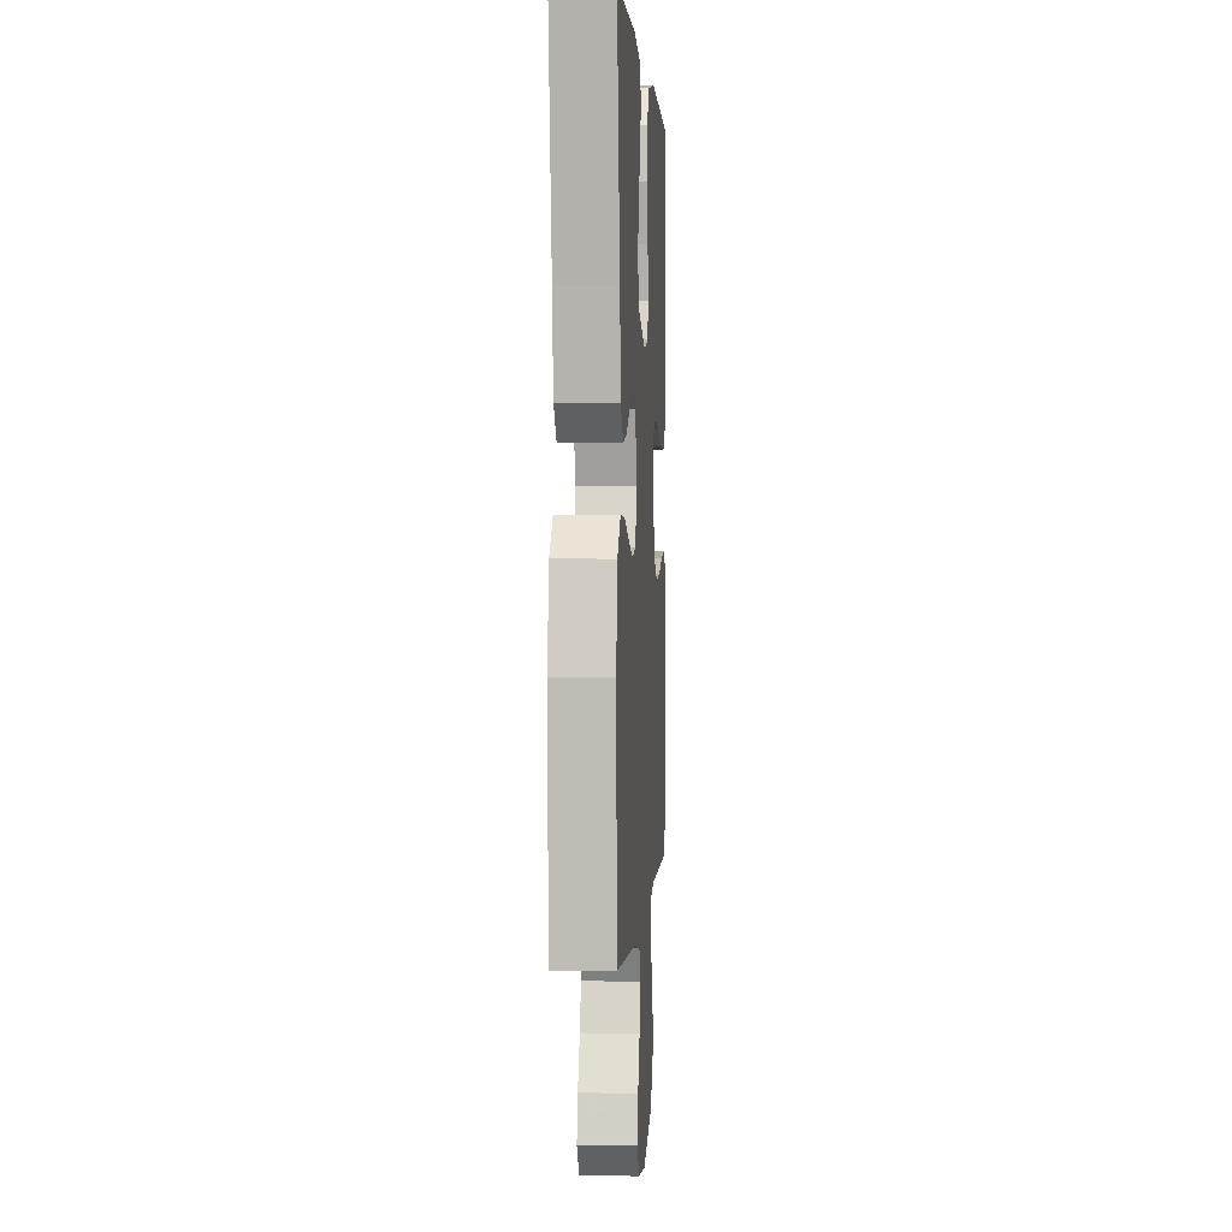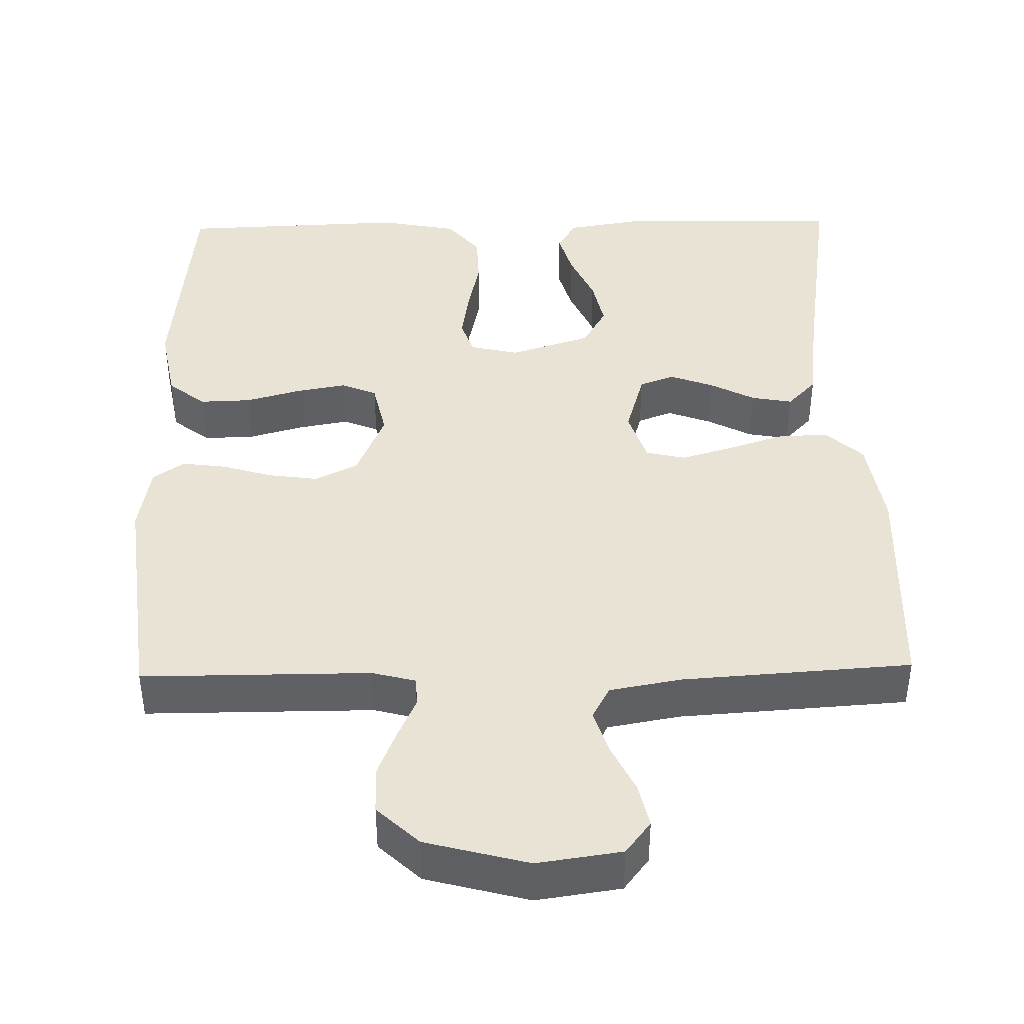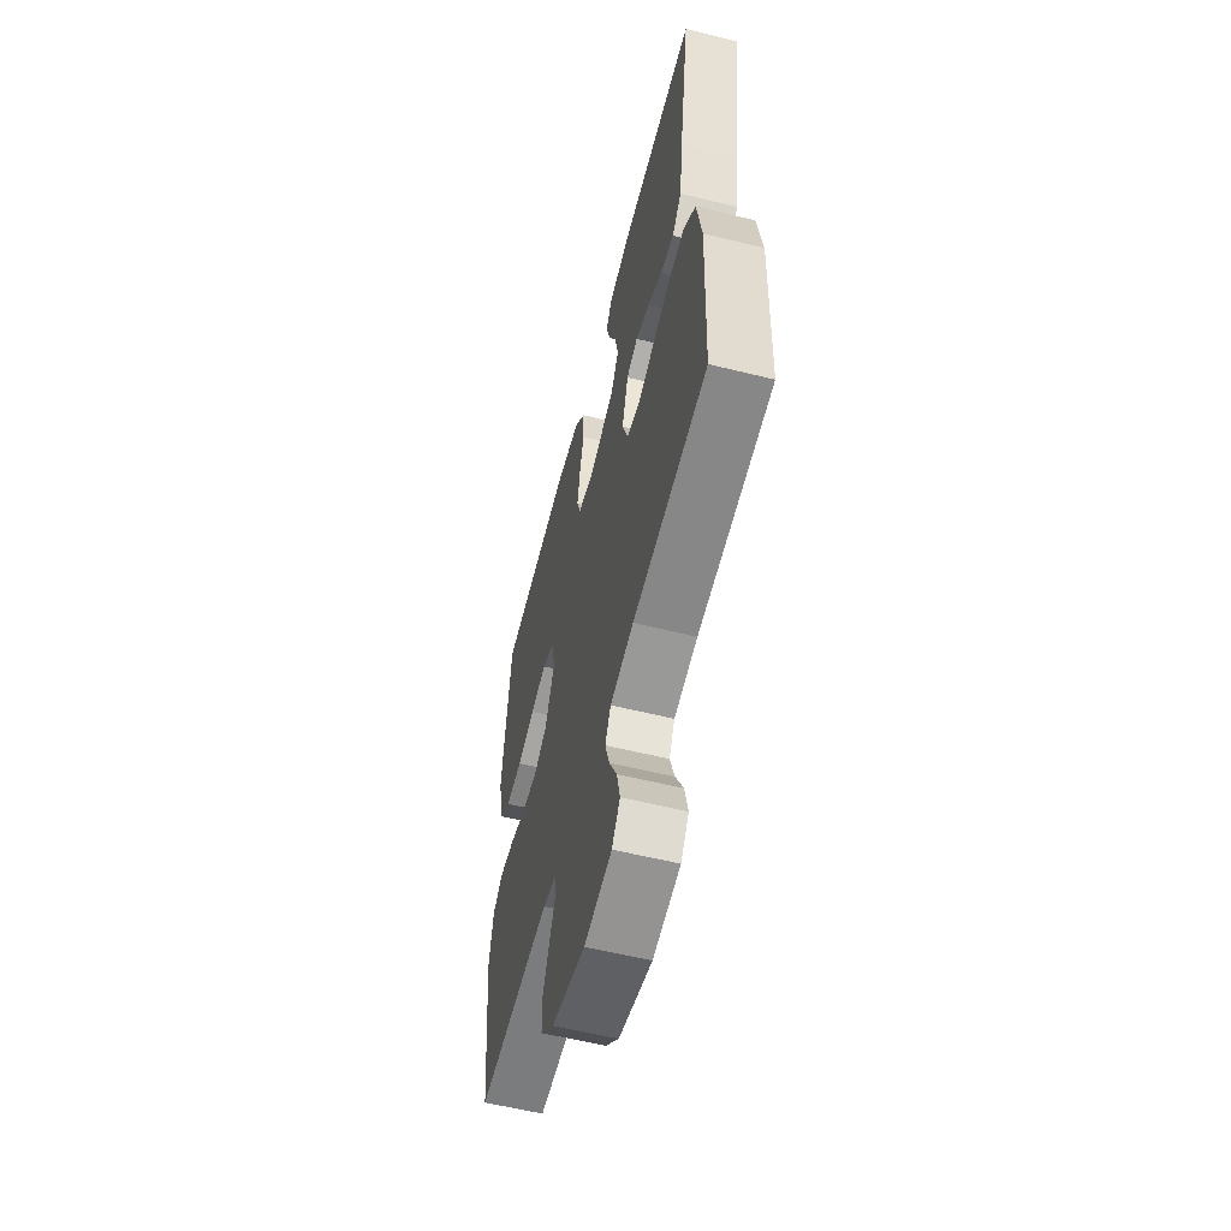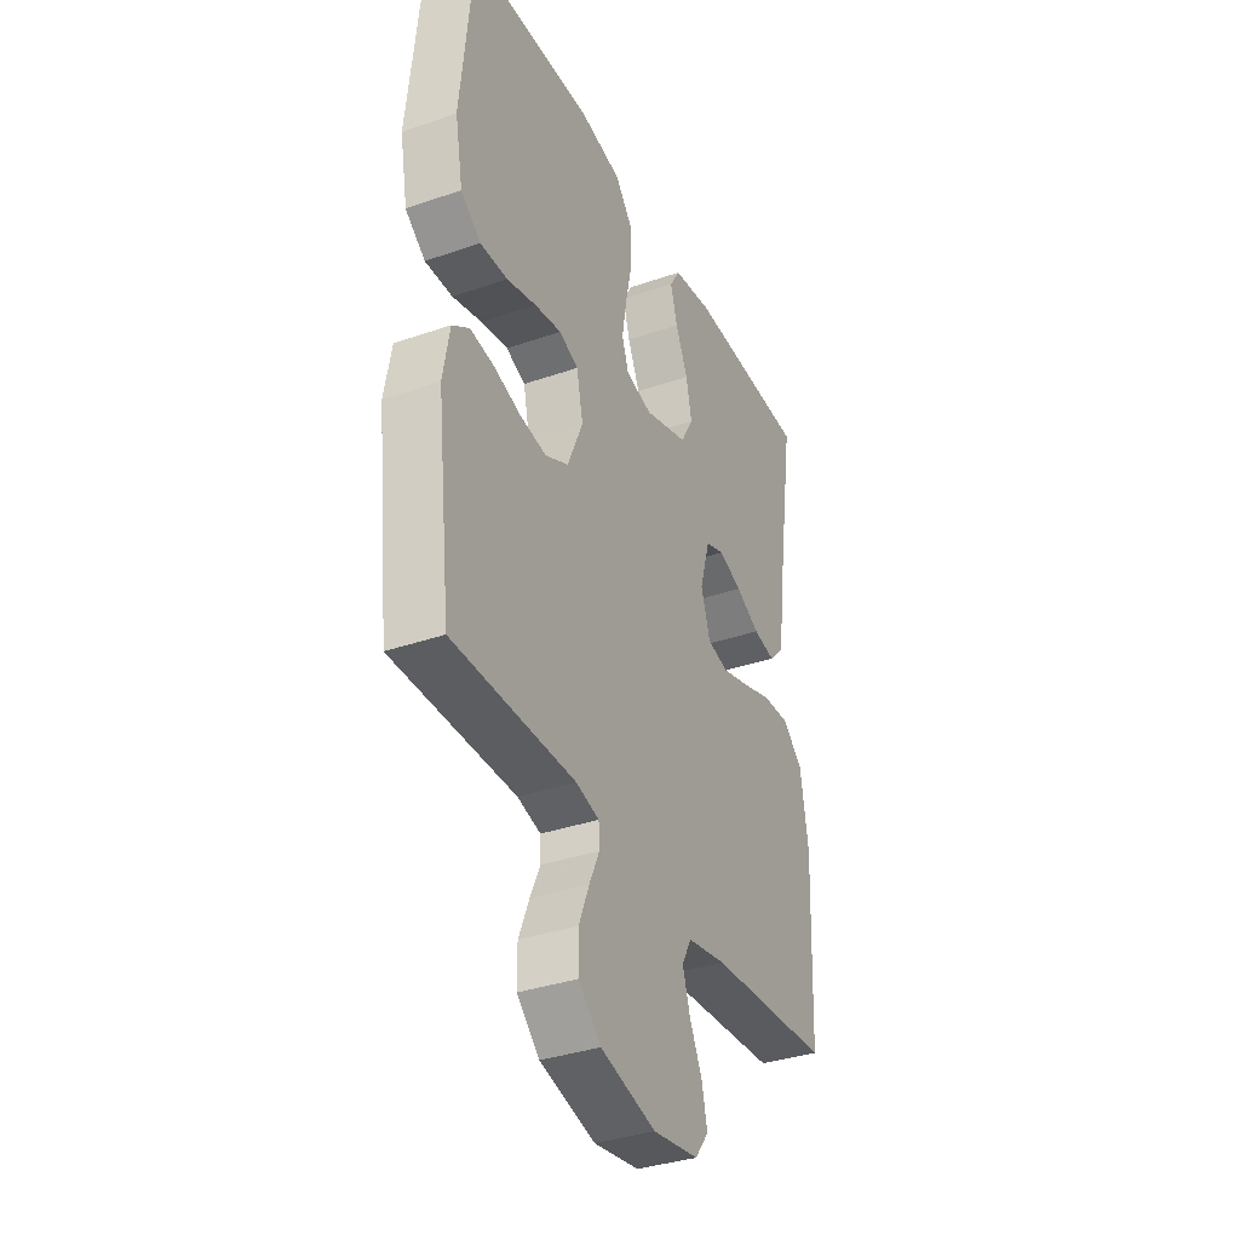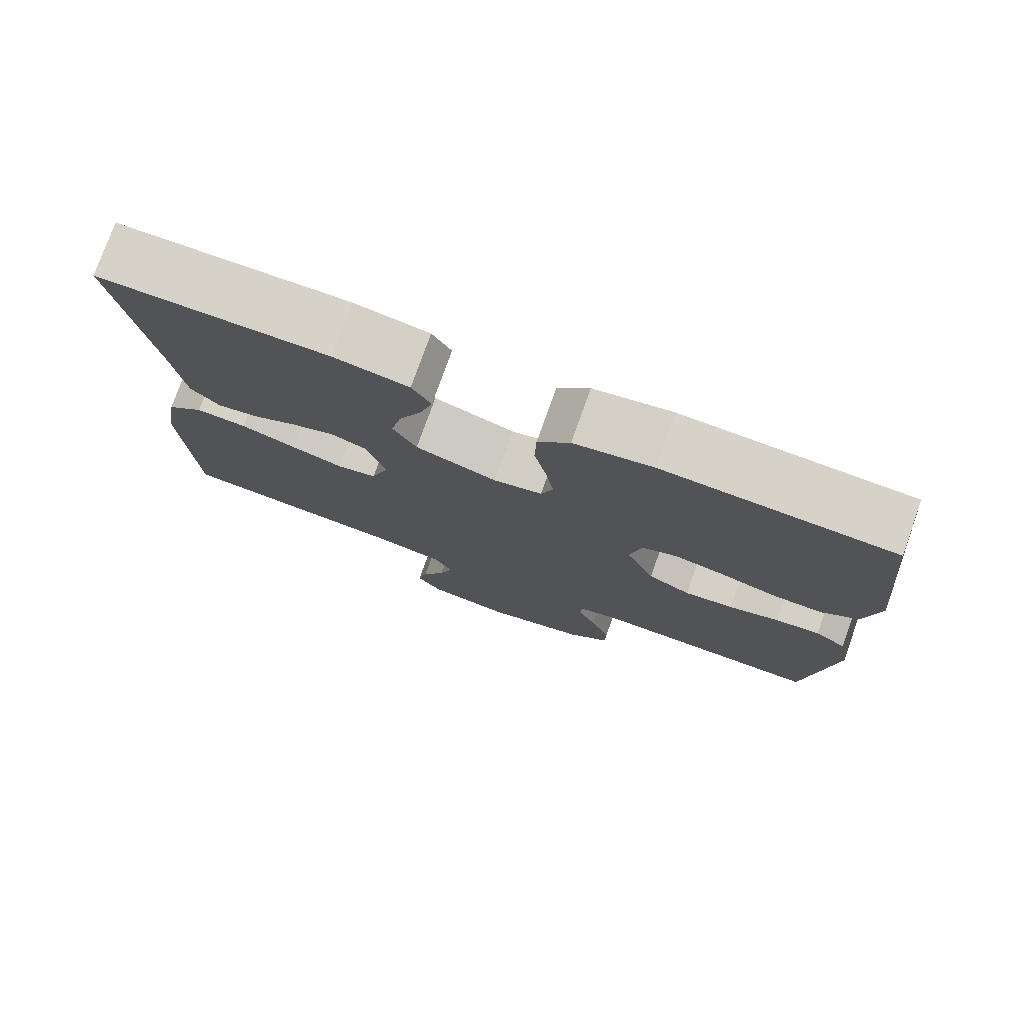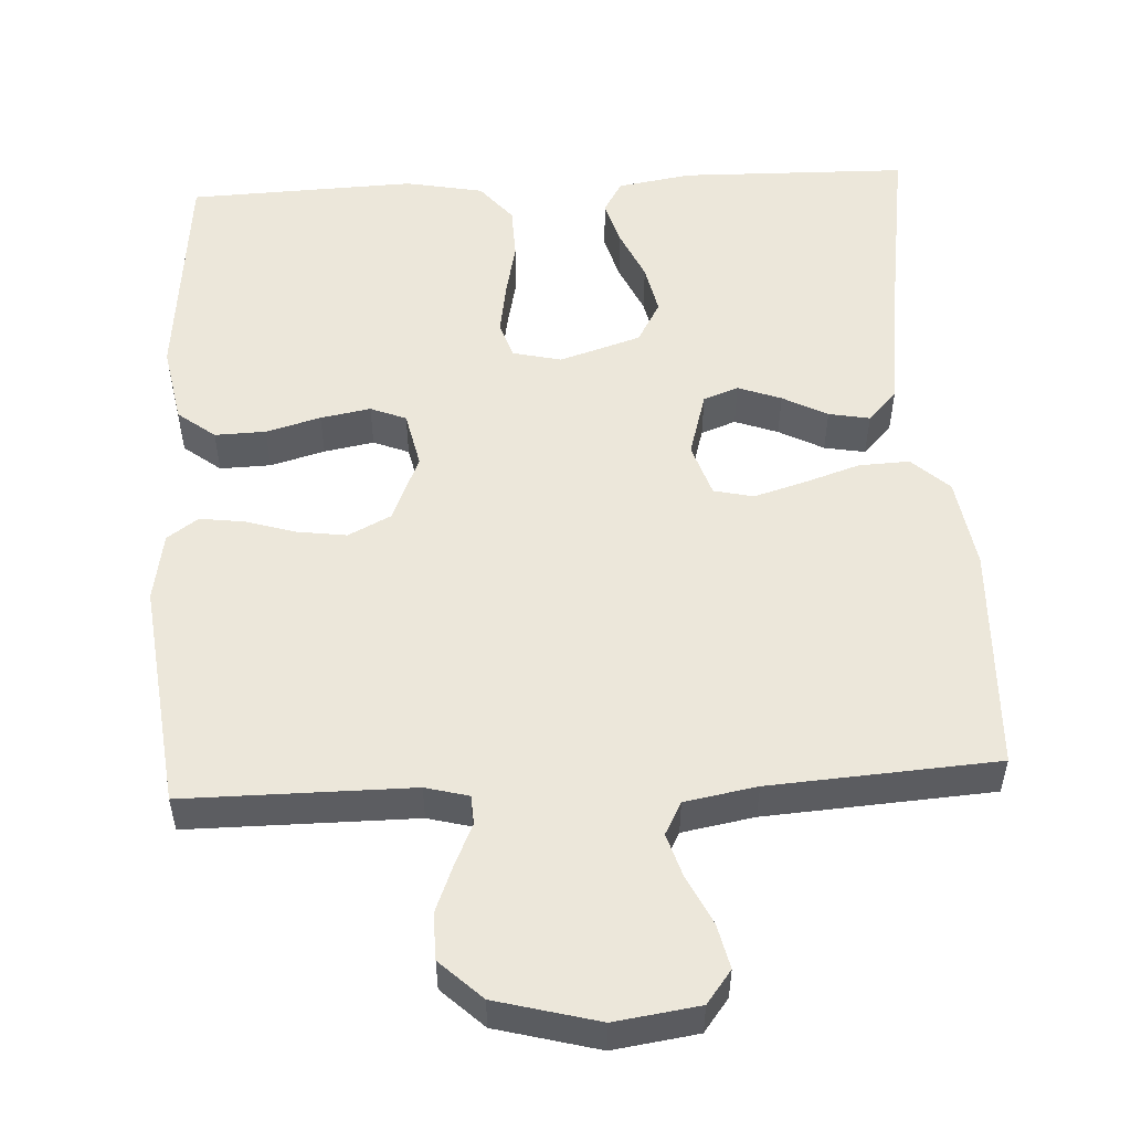
<metadata>
{"format":"obj","ext":"obj","renderer":"f3d","projection":"perspective","resolution":1024,"background":"white","views":[{"elev":1.8,"azim":-86.2,"up":"+Z"},{"elev":42.0,"azim":178.8,"up":"+Y"},{"elev":-58.7,"azim":-104.3,"up":"+Z"},{"elev":-35.6,"azim":114.6,"up":"+Z"},{"elev":77.4,"azim":19.7,"up":"+Z"},{"elev":53.1,"azim":176.9,"up":"+Y"}]}
</metadata>
<code>
v -0.5 0.07 0.5
v -0.2 0.07 0.506
v -0.102 0.07 0.49
v -0.077 0.07 0.448
v -0.094 0.07 0.388
v -0.124 0.07 0.321
v -0.138 0.07 0.255
v -0.107 0.07 0.2
v 0 0.07 0.166
v 0.064 0.07 0.181
v 0.08 0.07 0.229
v 0.069 0.07 0.297
v 0.053 0.07 0.371
v 0.055 0.07 0.44
v 0.097 0.07 0.491
v 0.2 0.07 0.511
v 0.5 0.07 0.5
v 0.53 0.07 0.2
v 0.511 0.07 0.097
v 0.462 0.07 0.059
v 0.395 0.07 0.061
v 0.323 0.07 0.081
v 0.257 0.07 0.093
v 0.21 0.07 0.074
v 0.194 0.07 0
v 0.232 0.07 -0.089
v 0.288 0.07 -0.117
v 0.353 0.07 -0.108
v 0.419 0.07 -0.088
v 0.478 0.07 -0.08
v 0.519 0.07 -0.109
v 0.535 0.07 -0.2
v 0.5 0.07 -0.5
v 0.2 0.07 -0.5
v 0.143 0.07 -0.515
v 0.141 0.07 -0.553
v 0.166 0.07 -0.608
v 0.191 0.07 -0.67
v 0.19 0.07 -0.731
v 0.135 0.07 -0.783
v 0 0.07 -0.819
v -0.111 0.07 -0.803
v -0.144 0.07 -0.76
v -0.131 0.07 -0.702
v -0.1 0.07 -0.638
v -0.082 0.07 -0.58
v -0.105 0.07 -0.537
v -0.2 0.07 -0.52
v -0.5 0.07 -0.5
v -0.512 0.07 -0.2
v -0.493 0.07 -0.08
v -0.444 0.07 -0.035
v -0.377 0.07 -0.038
v -0.304 0.07 -0.062
v -0.236 0.07 -0.082
v -0.184 0.07 -0.07
v -0.161 0.07 0
v -0.186 0.07 0.086
v -0.232 0.07 0.103
v -0.289 0.07 0.082
v -0.348 0.07 0.051
v -0.402 0.07 0.041
v -0.44 0.07 0.081
v -0.455 0.07 0.2
v -0.5 0 0.5
v -0.2 0 0.506
v -0.102 0 0.49
v -0.077 0 0.448
v -0.094 0 0.388
v -0.124 0 0.321
v -0.138 0 0.255
v -0.107 0 0.2
v 0 0 0.166
v 0.064 0 0.181
v 0.08 0 0.229
v 0.069 0 0.297
v 0.053 0 0.371
v 0.055 0 0.44
v 0.097 0 0.491
v 0.2 0 0.511
v 0.5 0 0.5
v 0.53 0 0.2
v 0.511 0 0.097
v 0.462 0 0.059
v 0.395 0 0.061
v 0.323 0 0.081
v 0.257 0 0.093
v 0.21 0 0.074
v 0.194 0 0
v 0.232 0 -0.089
v 0.288 0 -0.117
v 0.353 0 -0.108
v 0.419 0 -0.088
v 0.478 0 -0.08
v 0.519 0 -0.109
v 0.535 0 -0.2
v 0.5 0 -0.5
v 0.2 0 -0.5
v 0.143 0 -0.515
v 0.141 0 -0.553
v 0.166 0 -0.608
v 0.191 0 -0.67
v 0.19 0 -0.731
v 0.135 0 -0.783
v 0 0 -0.819
v -0.111 0 -0.803
v -0.144 0 -0.76
v -0.131 0 -0.702
v -0.1 0 -0.638
v -0.082 0 -0.58
v -0.105 0 -0.537
v -0.2 0 -0.52
v -0.5 0 -0.5
v -0.512 0 -0.2
v -0.493 0 -0.08
v -0.444 0 -0.035
v -0.377 0 -0.038
v -0.304 0 -0.062
v -0.236 0 -0.082
v -0.184 0 -0.07
v -0.161 0 0
v -0.186 0 0.086
v -0.232 0 0.103
v -0.289 0 0.082
v -0.348 0 0.051
v -0.402 0 0.041
v -0.44 0 0.081
v -0.455 0 0.2
f 61 62 63 64
f 60 61 64 1
f 59 60 1 2
f 58 59 2 3
f 51 52 53 54
f 51 54 55
f 48 49 50 51
f 47 48 51 55
f 46 47 55 56
f 42 43 44 45
f 42 45 46
f 41 42 46
f 36 37 38 39
f 36 39 40 41
f 31 32 33 34
f 31 34 35
f 28 29 30 31
f 27 28 31 35
f 26 27 35
f 25 26 35
f 19 20 21 22
f 19 22 23
f 18 19 23
f 17 18 23
f 16 17 23 24
f 12 13 14 15
f 11 12 15 16
f 10 11 16 24
f 3 4 5 6
f 3 6 7
f 58 3 7
f 57 58 7 8
f 41 46 56 57
f 35 36 41 57
f 25 35 57 8
f 9 10 24 25
f 8 9 25
f 128 127 126 125
f 65 128 125 124
f 66 65 124 123
f 67 66 123 122
f 118 117 116 115
f 119 118 115
f 115 114 113 112
f 119 115 112 111
f 120 119 111 110
f 109 108 107 106
f 110 109 106
f 110 106 105
f 103 102 101 100
f 105 104 103 100
f 98 97 96 95
f 99 98 95
f 95 94 93 92
f 99 95 92 91
f 99 91 90
f 99 90 89
f 86 85 84 83
f 87 86 83
f 87 83 82
f 87 82 81
f 88 87 81 80
f 79 78 77 76
f 80 79 76 75
f 88 80 75 74
f 70 69 68 67
f 71 70 67
f 71 67 122
f 72 71 122 121
f 121 120 110 105
f 121 105 100 99
f 72 121 99 89
f 89 88 74 73
f 89 73 72
f 1 65 66 2
f 2 66 67 3
f 3 67 68 4
f 4 68 69 5
f 5 69 70 6
f 6 70 71 7
f 7 71 72 8
f 8 72 73 9
f 9 73 74 10
f 10 74 75 11
f 11 75 76 12
f 12 76 77 13
f 13 77 78 14
f 14 78 79 15
f 15 79 80 16
f 16 80 81 17
f 17 81 82 18
f 18 82 83 19
f 19 83 84 20
f 20 84 85 21
f 21 85 86 22
f 22 86 87 23
f 23 87 88 24
f 24 88 89 25
f 25 89 90 26
f 26 90 91 27
f 27 91 92 28
f 28 92 93 29
f 29 93 94 30
f 30 94 95 31
f 31 95 96 32
f 32 96 97 33
f 33 97 98 34
f 34 98 99 35
f 35 99 100 36
f 36 100 101 37
f 37 101 102 38
f 38 102 103 39
f 39 103 104 40
f 40 104 105 41
f 41 105 106 42
f 42 106 107 43
f 43 107 108 44
f 44 108 109 45
f 45 109 110 46
f 46 110 111 47
f 47 111 112 48
f 48 112 113 49
f 49 113 114 50
f 50 114 115 51
f 51 115 116 52
f 52 116 117 53
f 53 117 118 54
f 54 118 119 55
f 55 119 120 56
f 56 120 121 57
f 57 121 122 58
f 58 122 123 59
f 59 123 124 60
f 60 124 125 61
f 61 125 126 62
f 62 126 127 63
f 63 127 128 64
f 64 128 65 1

</code>
